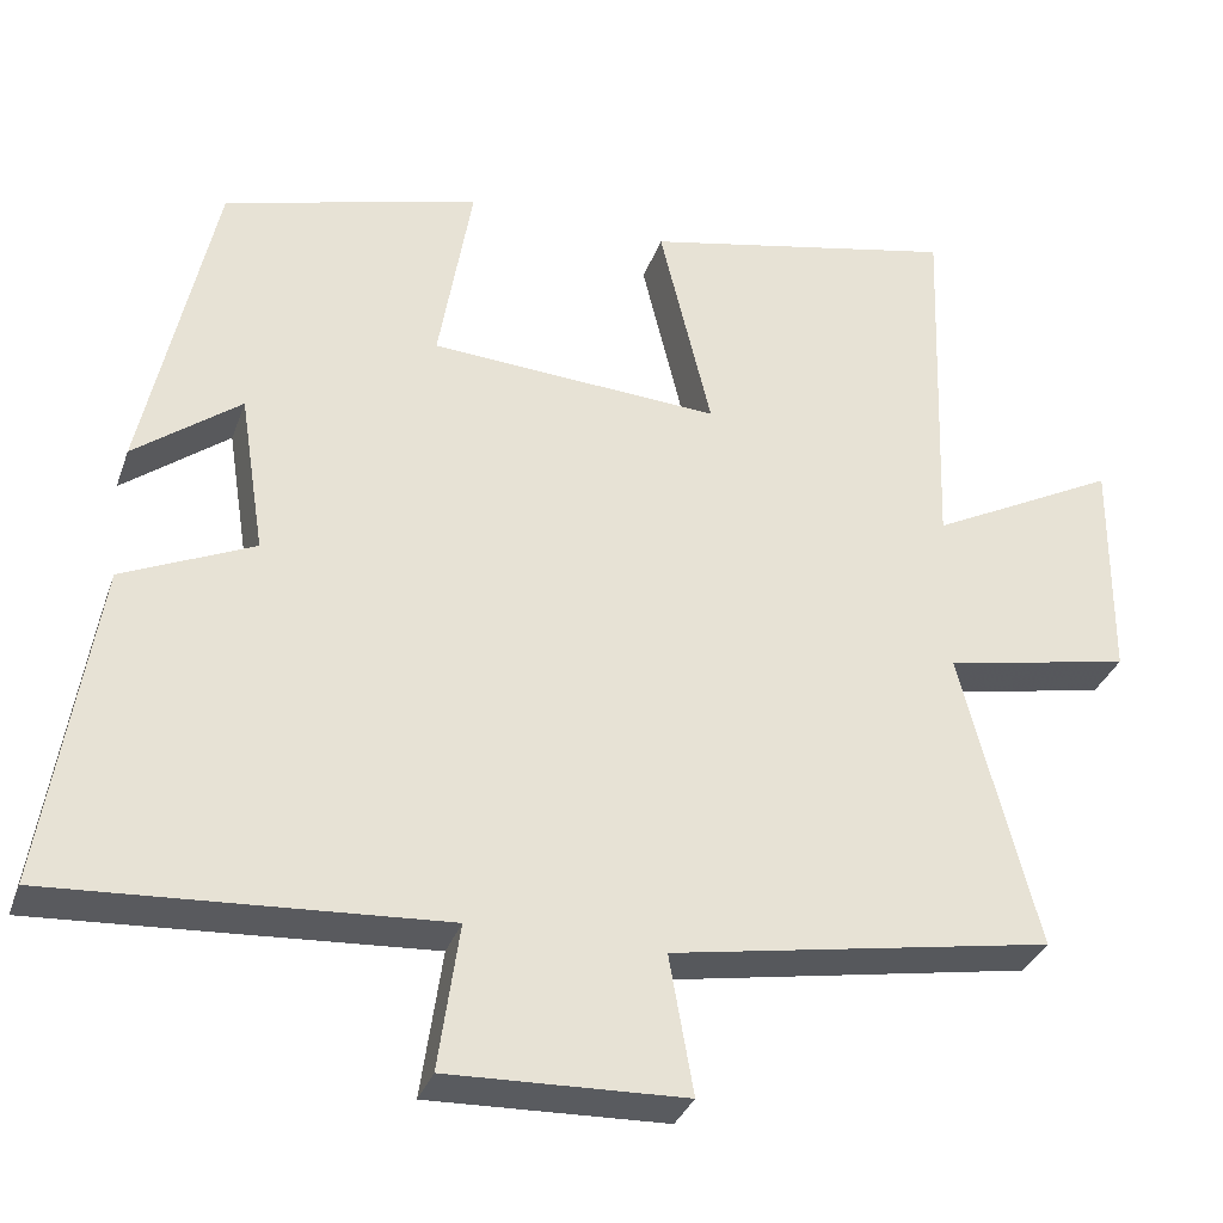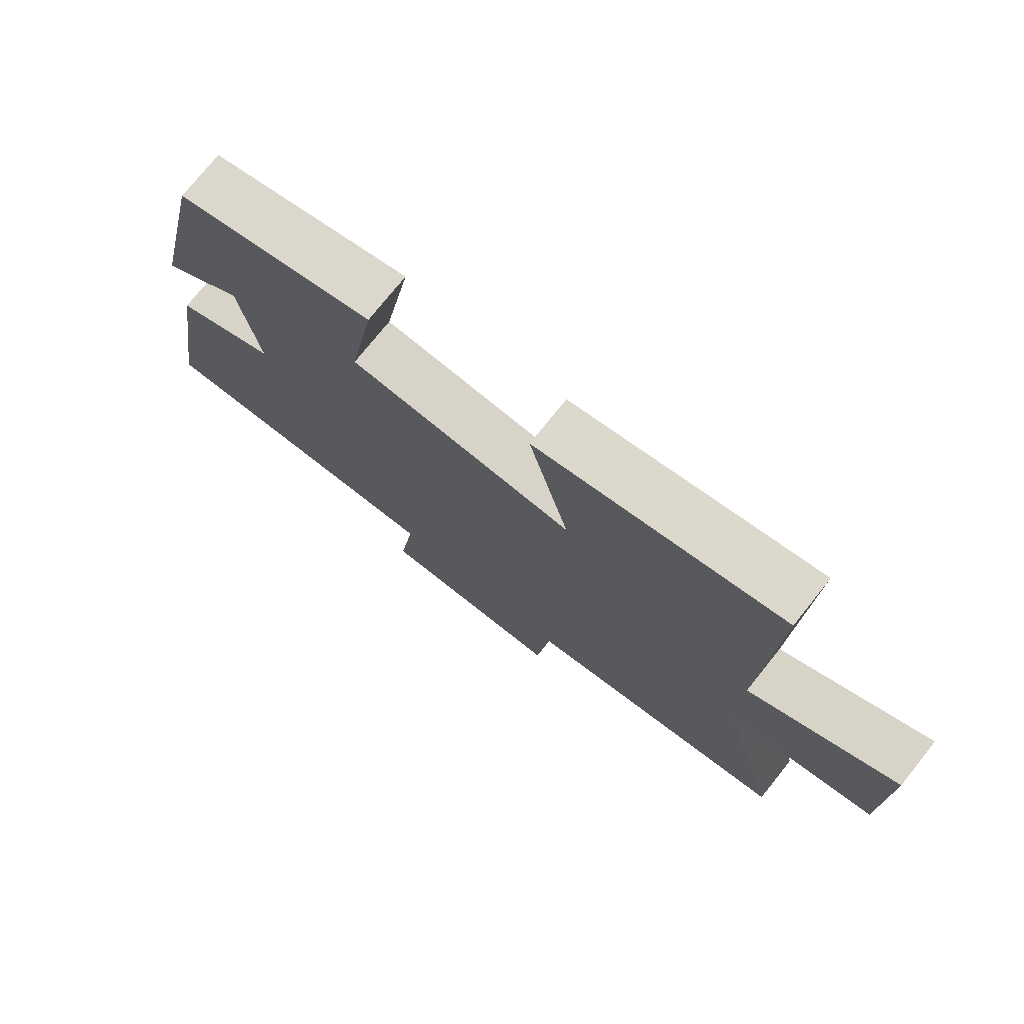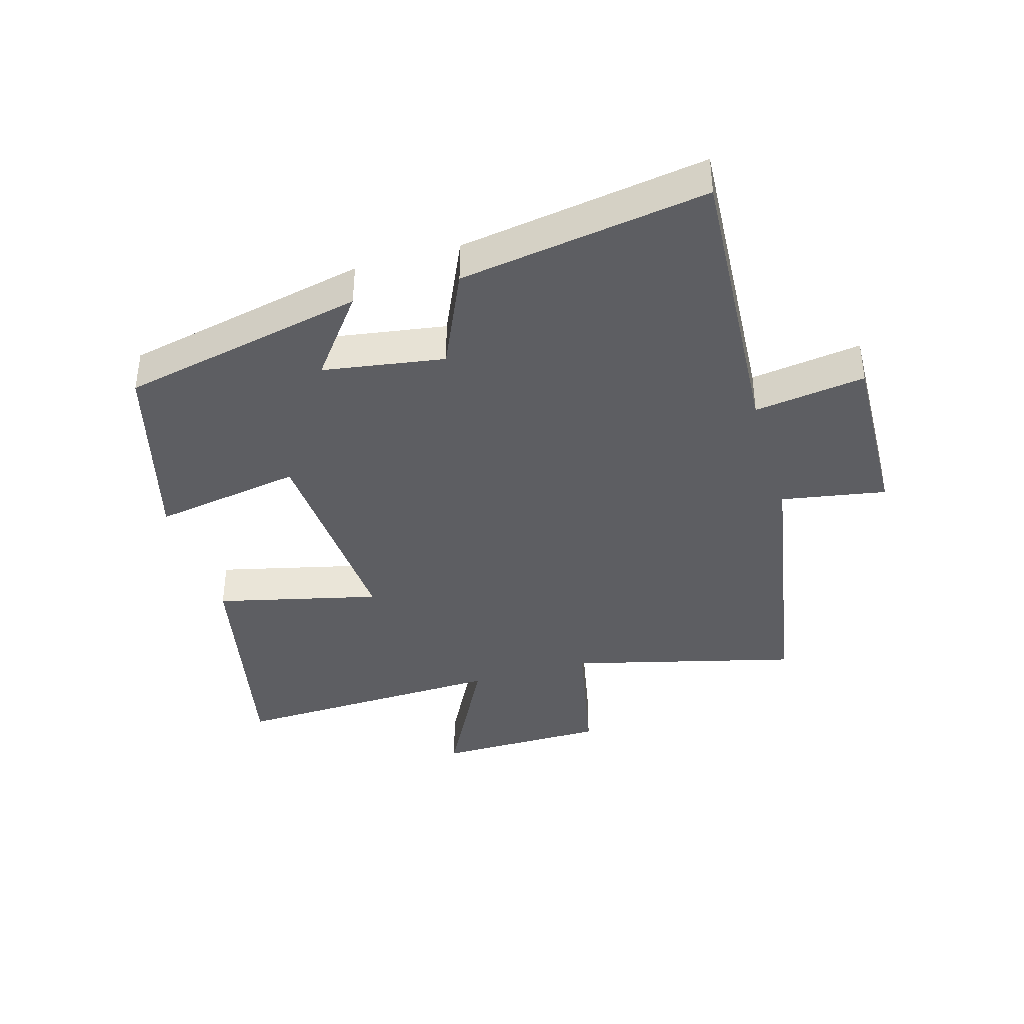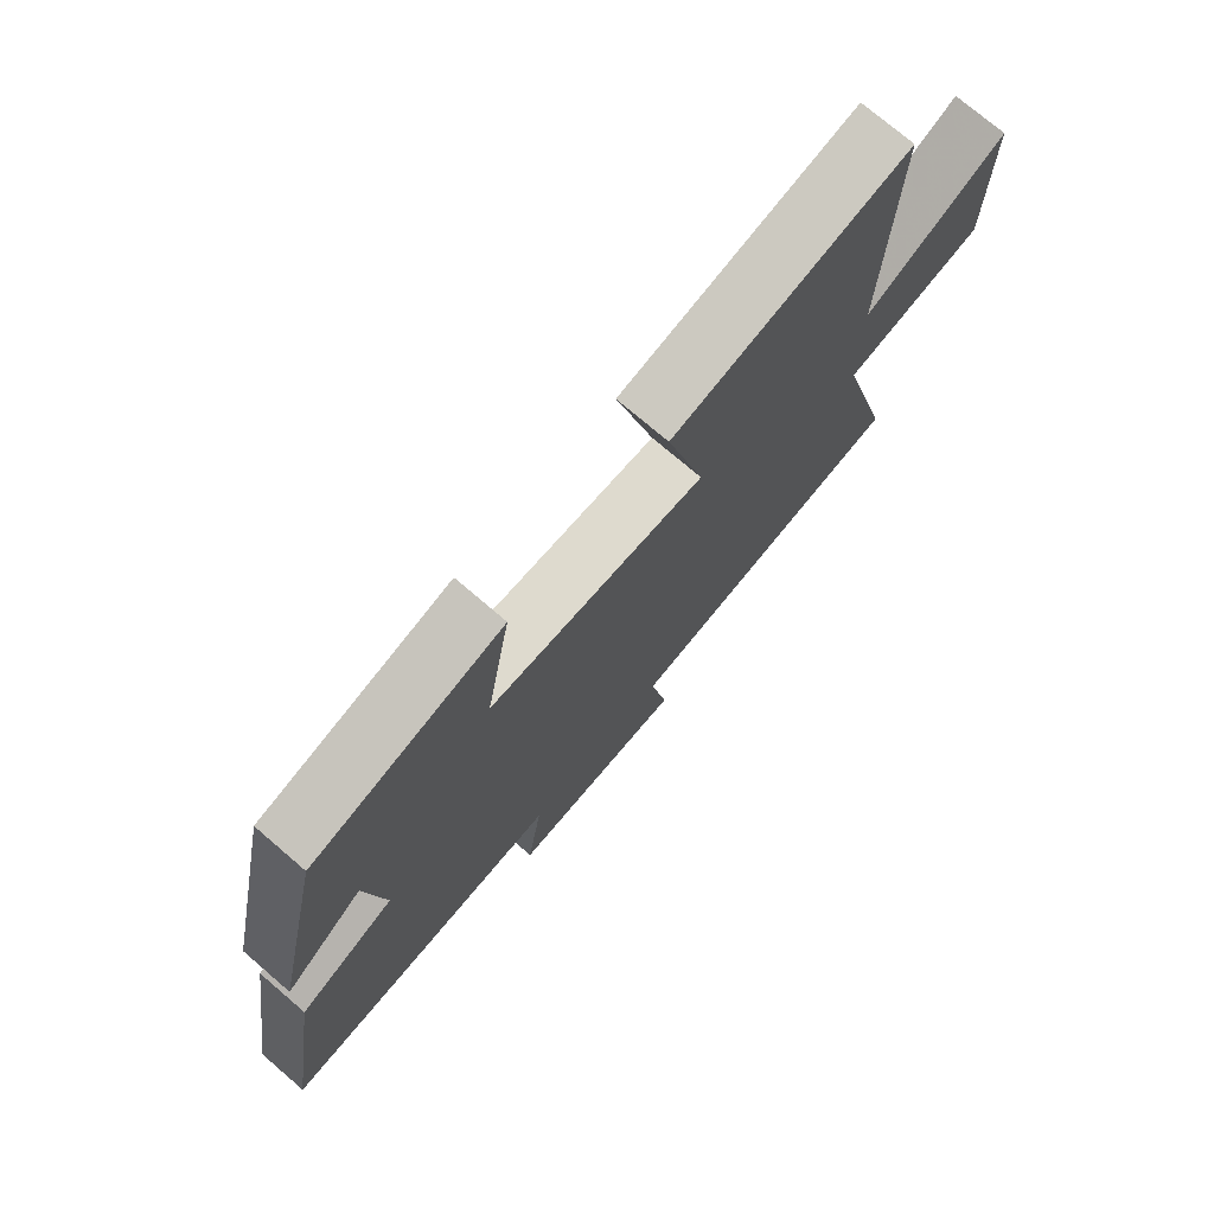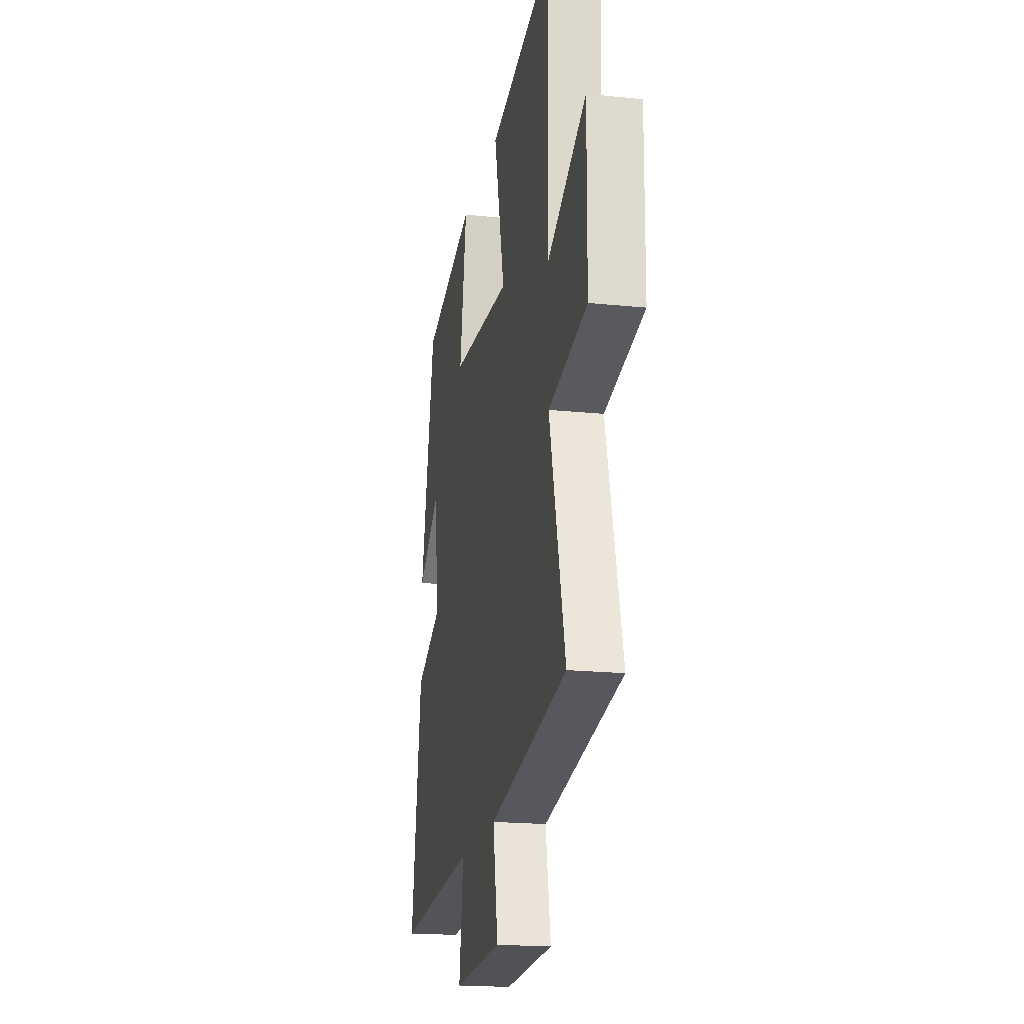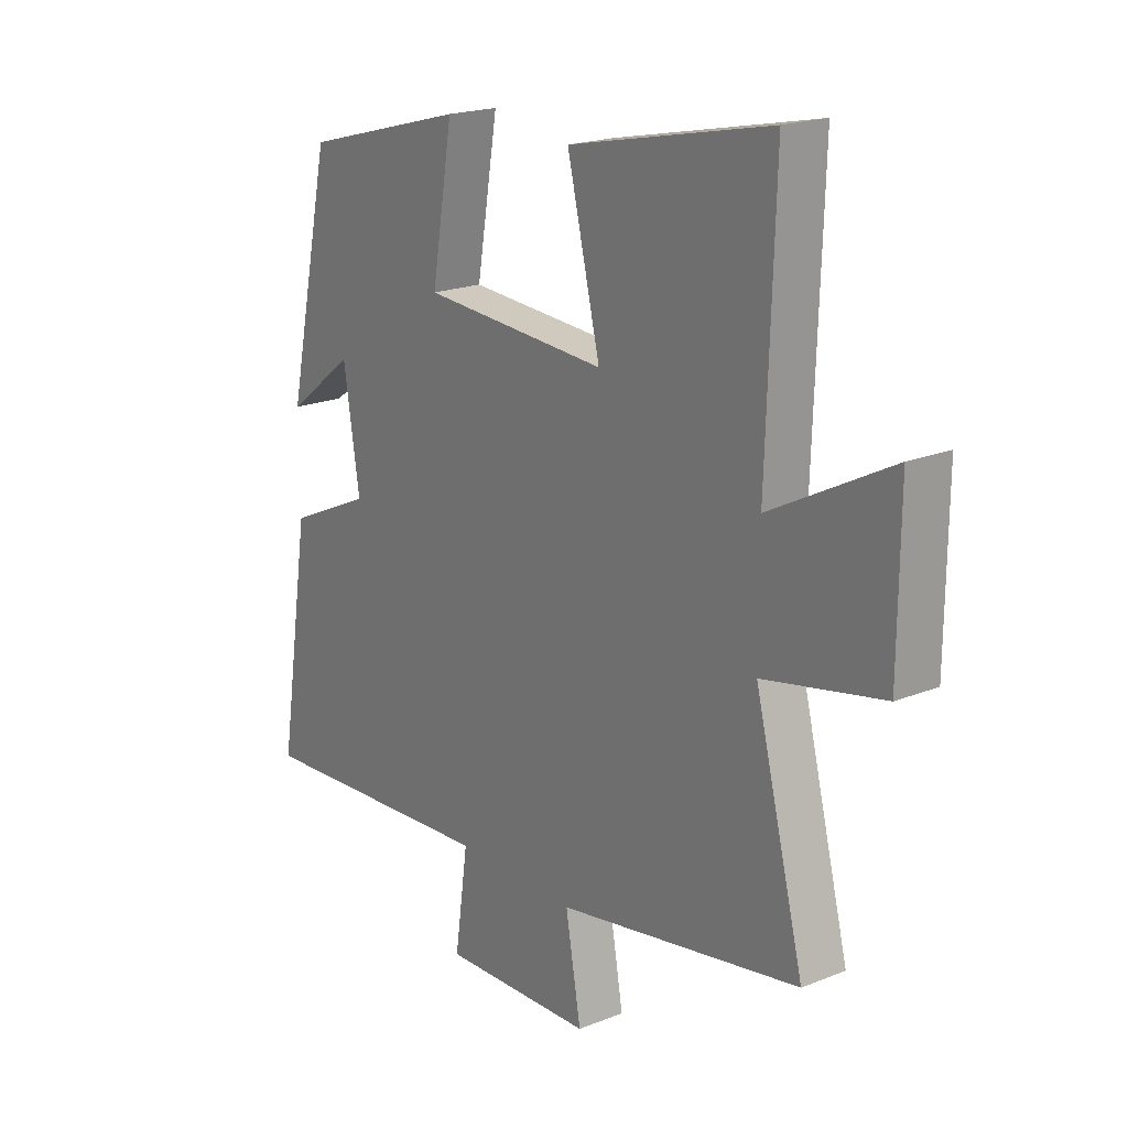
<metadata>
{"format":"obj","ext":"obj","renderer":"f3d","projection":"perspective","resolution":1024,"background":"white","views":[{"elev":-33.1,"azim":162.1,"up":"+Z"},{"elev":75.2,"azim":-141.3,"up":"+Z"},{"elev":-39.2,"azim":106.3,"up":"+Y"},{"elev":74.4,"azim":130.6,"up":"+Z"},{"elev":-19.3,"azim":-101.0,"up":"+Z"},{"elev":19.7,"azim":-126.7,"up":"+Z"}]}
</metadata>
<code>
v -0.515 0.07 0.58
v -0.137 0.07 0.5
v -0.199 0.07 0.242
v 0.149 0.07 0.264
v 0.109 0.07 0.5
v 0.416 0.07 0.417
v 0.5 0.07 0.028
v 0.373 0.07 0.125
v 0.343 0.07 -0.067
v 0.5 0.07 -0.138
v 0.561 0.07 -0.53
v 0.095 0.07 -0.5
v 0.12 0.07 -0.676
v -0.164 0.07 -0.666
v -0.135 0.07 -0.5
v -0.592 0.07 -0.419
v -0.5 0.07 -0.06
v -0.724 0.07 -0.014
v -0.726 0.07 0.258
v -0.5 0.07 0.14
v -0.515 0 0.58
v -0.137 0 0.5
v -0.199 0 0.242
v 0.149 0 0.264
v 0.109 0 0.5
v 0.416 0 0.417
v 0.5 0 0.028
v 0.373 0 0.125
v 0.343 0 -0.067
v 0.5 0 -0.138
v 0.561 0 -0.53
v 0.095 0 -0.5
v 0.12 0 -0.676
v -0.164 0 -0.666
v -0.135 0 -0.5
v -0.592 0 -0.419
v -0.5 0 -0.06
v -0.724 0 -0.014
v -0.726 0 0.258
v -0.5 0 0.14
f 17 18 19 20
f 15 16 17
f 15 17 20
f 12 13 14 15
f 12 15 20 1
f 9 10 11 12
f 8 9 12
f 5 6 7 8
f 4 5 8
f 3 4 8 12
f 1 2 3
f 1 3 12
f 40 39 38 37
f 37 36 35
f 40 37 35
f 35 34 33 32
f 21 40 35 32
f 32 31 30 29
f 32 29 28
f 28 27 26 25
f 28 25 24
f 32 28 24 23
f 23 22 21
f 32 23 21
f 1 21 22 2
f 2 22 23 3
f 3 23 24 4
f 4 24 25 5
f 5 25 26 6
f 6 26 27 7
f 7 27 28 8
f 8 28 29 9
f 9 29 30 10
f 10 30 31 11
f 11 31 32 12
f 12 32 33 13
f 13 33 34 14
f 14 34 35 15
f 15 35 36 16
f 16 36 37 17
f 17 37 38 18
f 18 38 39 19
f 19 39 40 20
f 20 40 21 1

</code>
